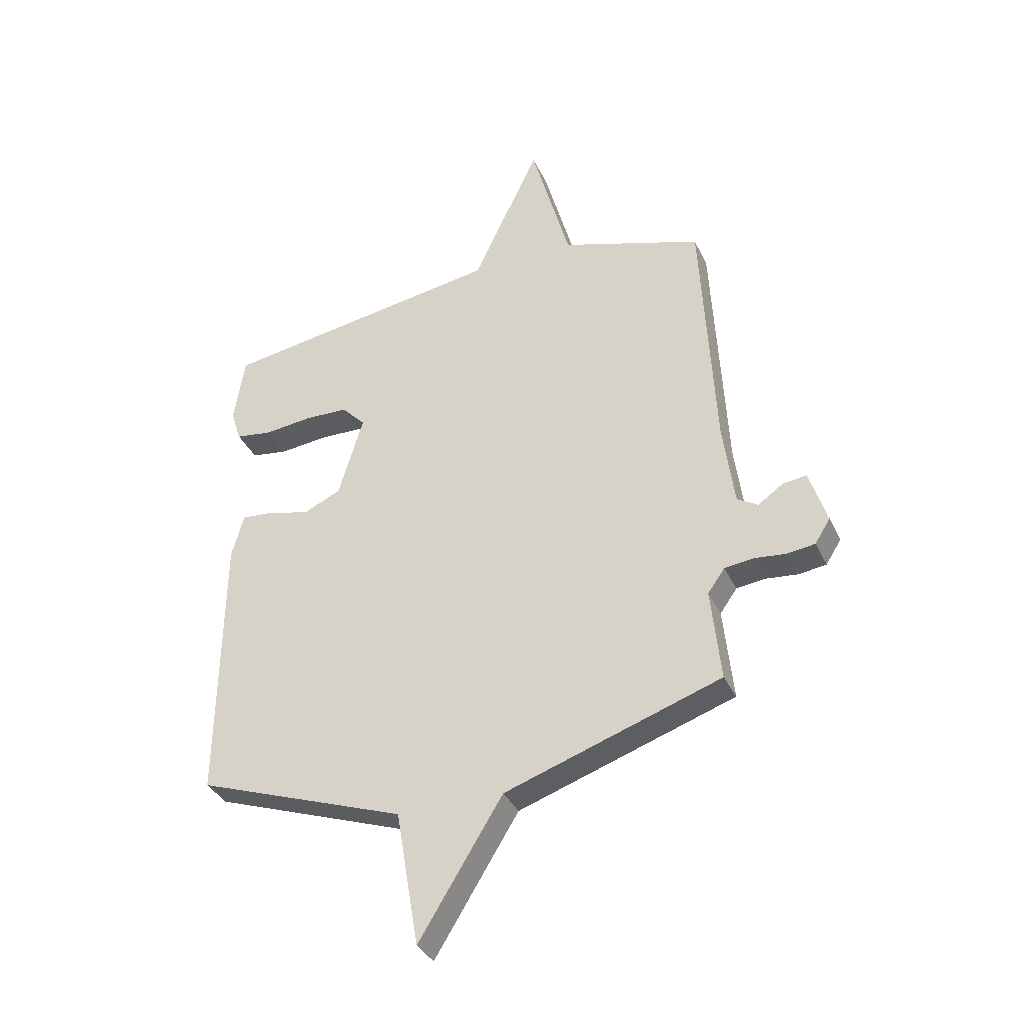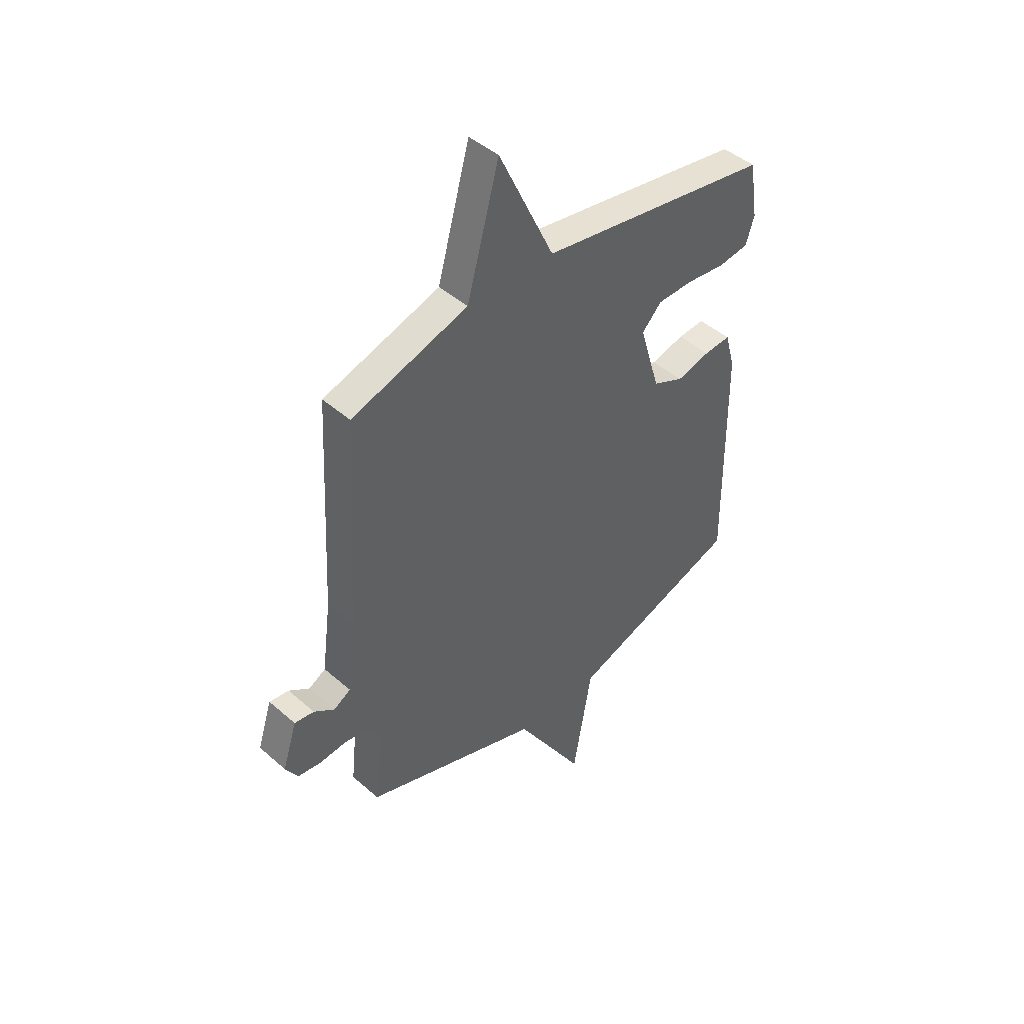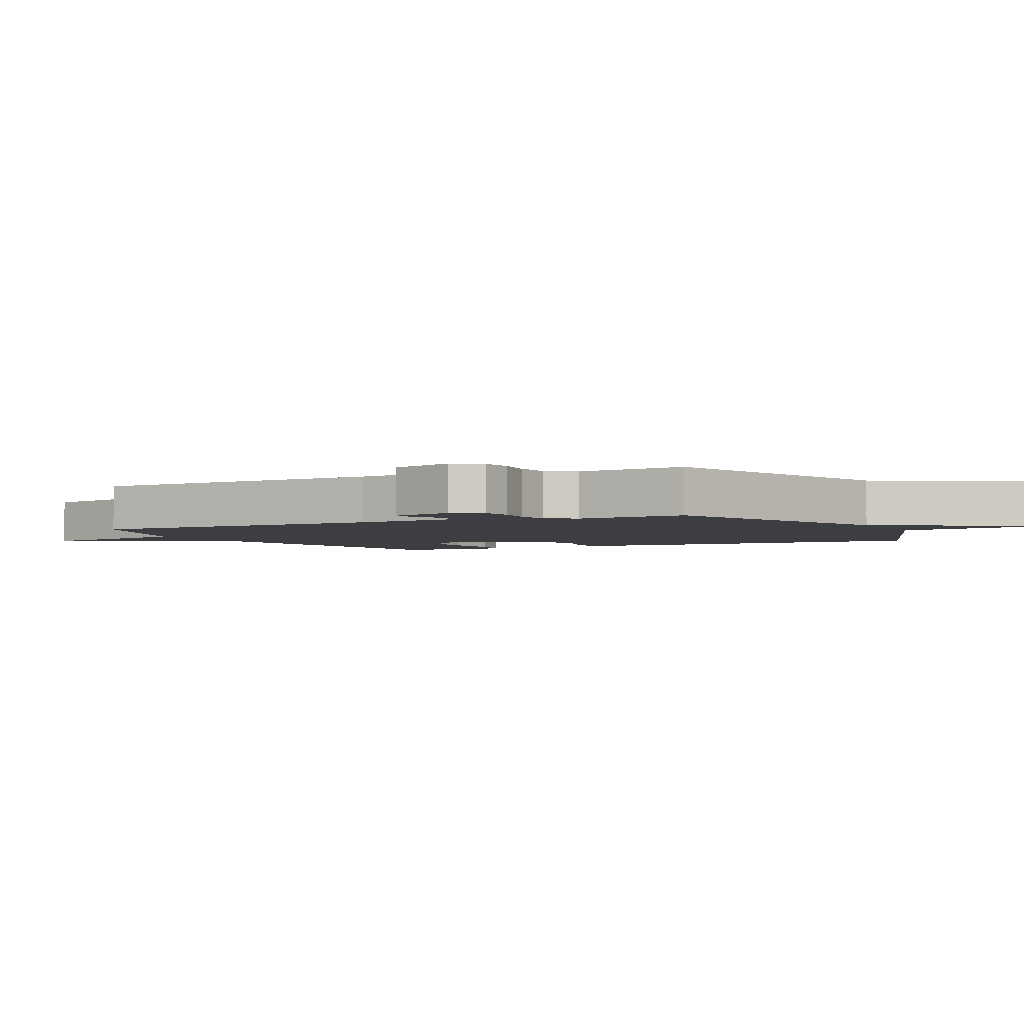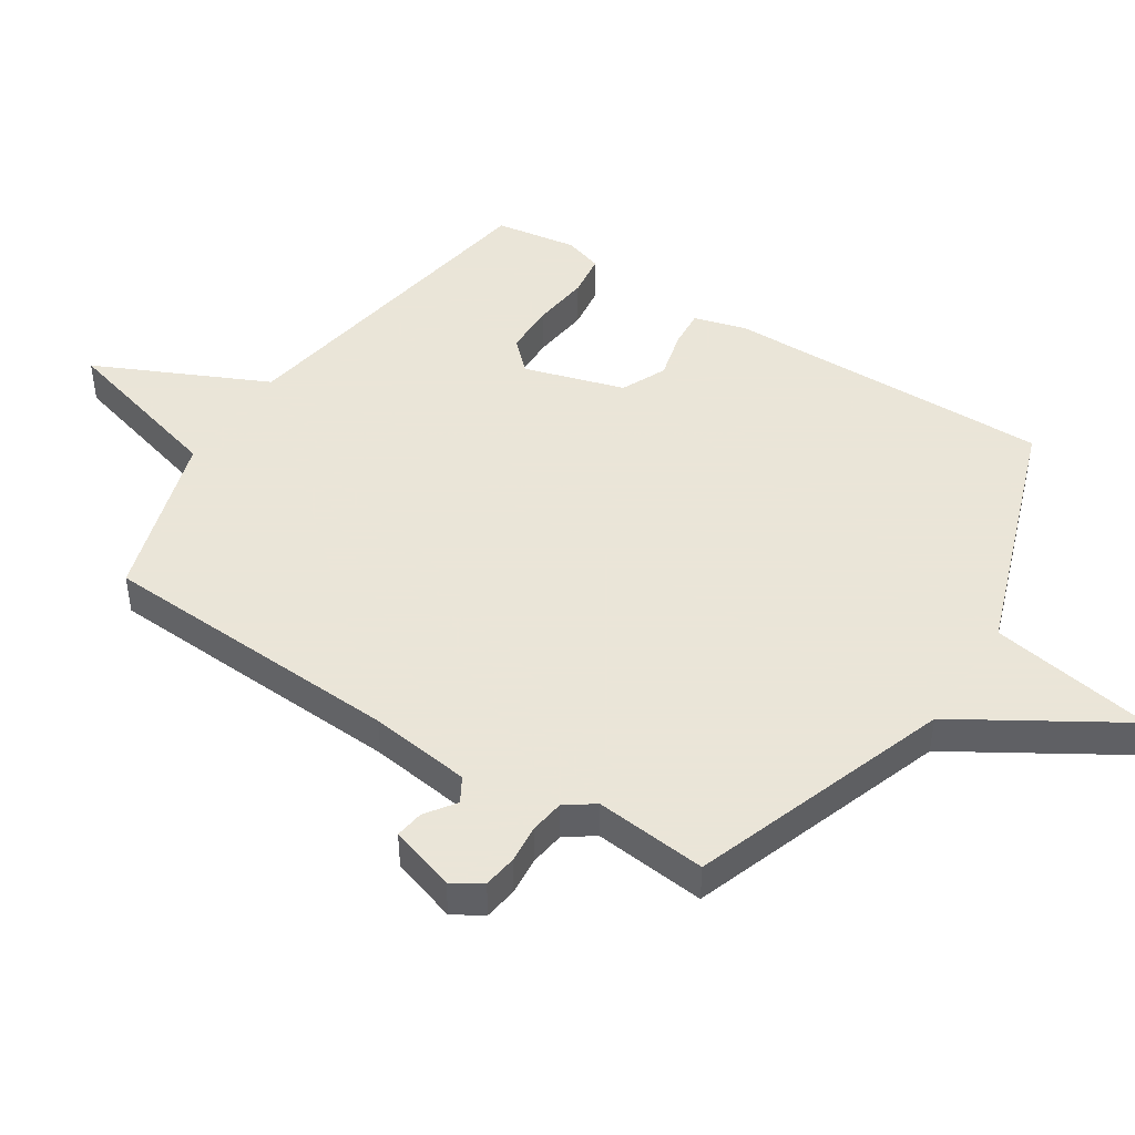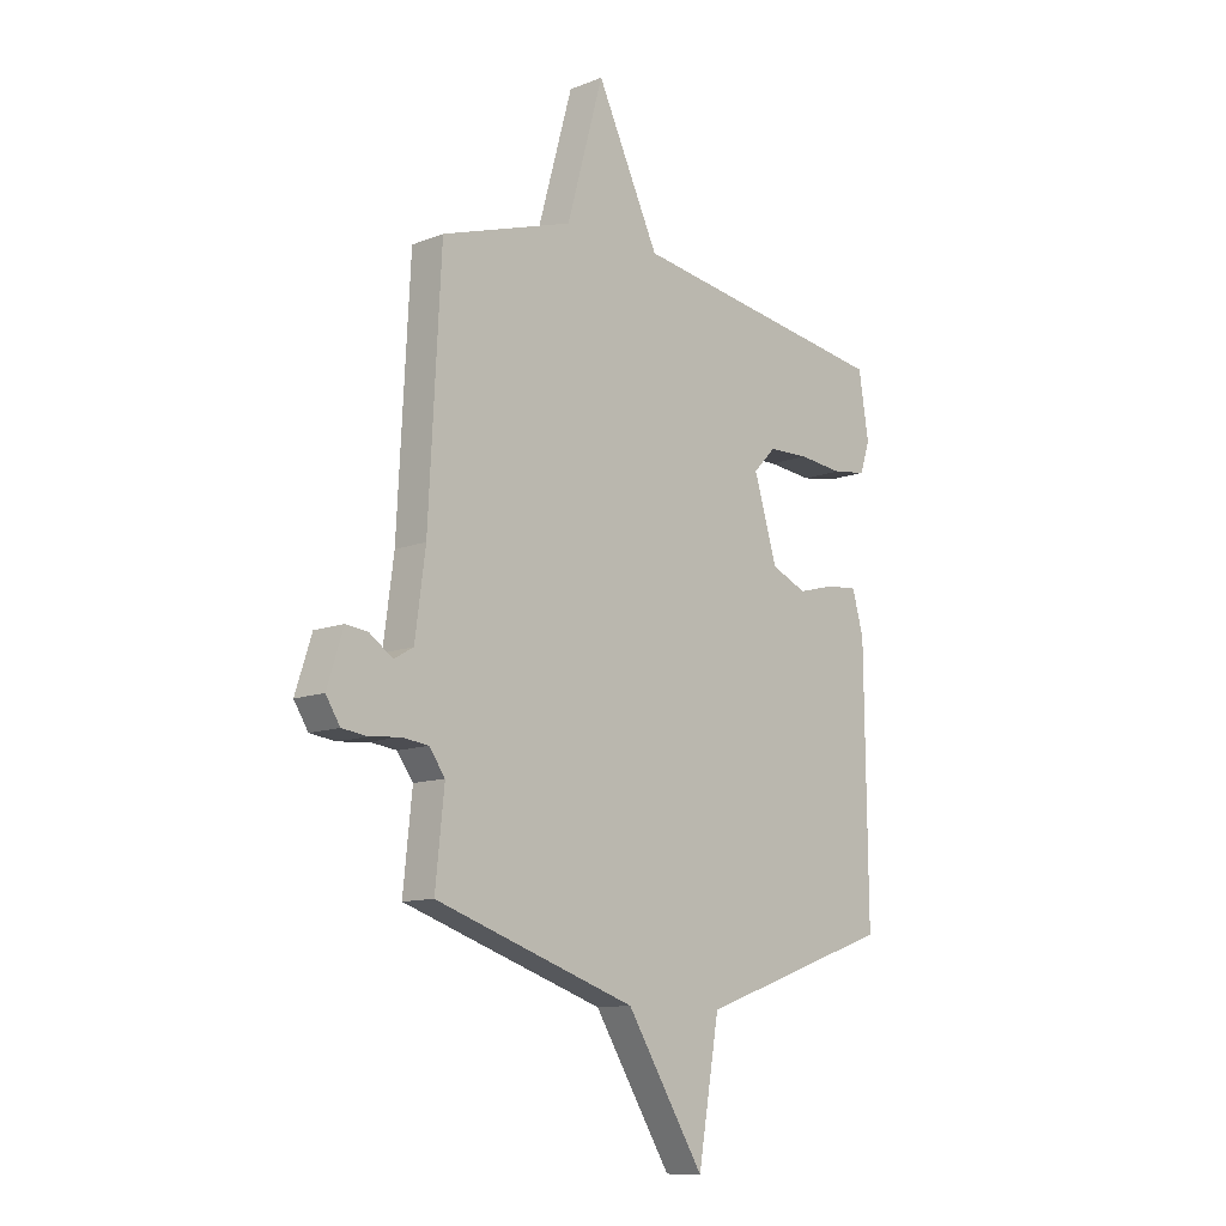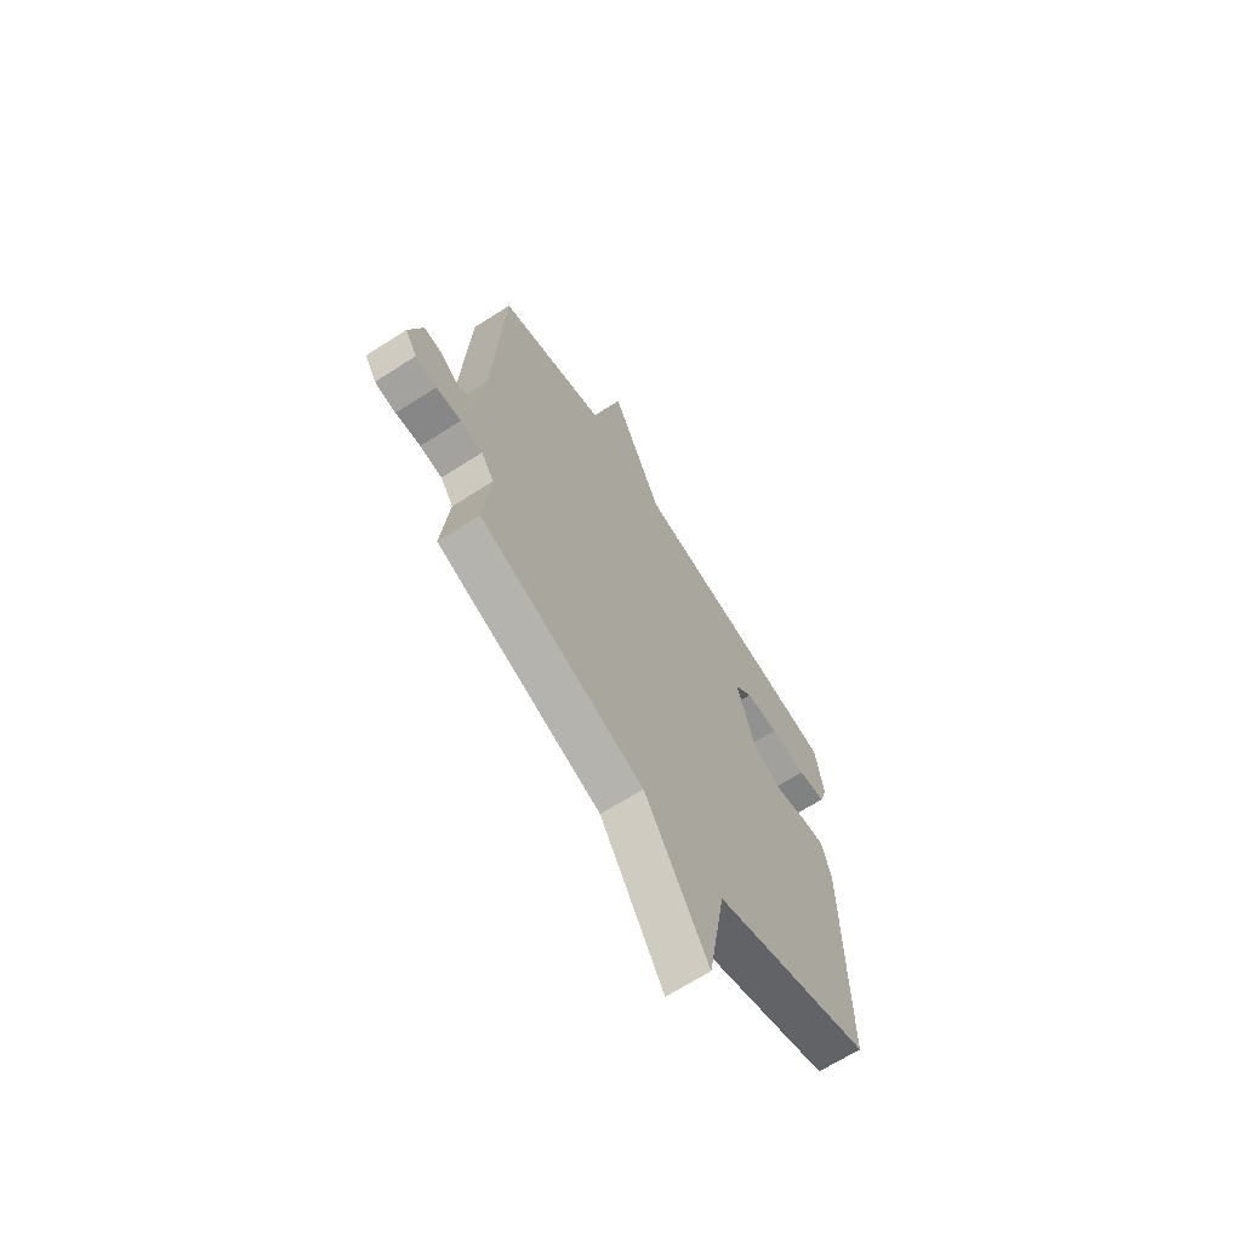
<metadata>
{"format":"obj","ext":"obj","renderer":"f3d","projection":"perspective","resolution":1024,"background":"white","views":[{"elev":-35.5,"azim":22.6,"up":"+Z"},{"elev":44.9,"azim":135.4,"up":"+Z"},{"elev":-3.0,"azim":116.5,"up":"+Y"},{"elev":45.5,"azim":123.0,"up":"+Y"},{"elev":-11.1,"azim":134.0,"up":"+Z"},{"elev":-66.9,"azim":122.8,"up":"+Z"}]}
</metadata>
<code>
v -0.5 0.07 0.5
v 0.033 0.07 0.585
v 0.159 0.07 0.853
v 0.233 0.07 0.585
v 0.5 0.07 0.5
v 0.525 0.07 0.02
v 0.546 0.07 -0.139
v 0.585 0.07 -0.162
v 0.632 0.07 -0.129
v 0.677 0.07 -0.123
v 0.71 0.07 -0.226
v 0.681 0.07 -0.272
v 0.629 0.07 -0.279
v 0.568 0.07 -0.273
v 0.514 0.07 -0.28
v 0.482 0.07 -0.325
v 0.5 0.07 -0.5
v 0.093 0.07 -0.639
v -0.064 0.07 -0.894
v -0.107 0.07 -0.639
v -0.5 0.07 -0.5
v -0.494 0.07 0.015
v -0.471 0.07 0.098
v -0.41 0.07 0.093
v -0.333 0.07 0.073
v -0.262 0.07 0.105
v -0.215 0.07 0.262
v -0.26 0.07 0.309
v -0.342 0.07 0.311
v -0.432 0.07 0.301
v -0.501 0.07 0.311
v -0.52 0.07 0.372
v -0.5 0 0.5
v 0.033 0 0.585
v 0.159 0 0.853
v 0.233 0 0.585
v 0.5 0 0.5
v 0.525 0 0.02
v 0.546 0 -0.139
v 0.585 0 -0.162
v 0.632 0 -0.129
v 0.677 0 -0.123
v 0.71 0 -0.226
v 0.681 0 -0.272
v 0.629 0 -0.279
v 0.568 0 -0.273
v 0.514 0 -0.28
v 0.482 0 -0.325
v 0.5 0 -0.5
v 0.093 0 -0.639
v -0.064 0 -0.894
v -0.107 0 -0.639
v -0.5 0 -0.5
v -0.494 0 0.015
v -0.471 0 0.098
v -0.41 0 0.093
v -0.333 0 0.073
v -0.262 0 0.105
v -0.215 0 0.262
v -0.26 0 0.309
v -0.342 0 0.311
v -0.432 0 0.301
v -0.501 0 0.311
v -0.52 0 0.372
f 32 1 2
f 31 32 2
f 30 31 2
f 29 30 2
f 28 29 2
f 27 28 2
f 26 27 2
f 23 24 25
f 22 23 25
f 21 22 25
f 20 21 25
f 20 25 26
f 18 19 20
f 20 26 2
f 18 20 2
f 17 18 2
f 16 17 2
f 12 13 14
f 11 12 14
f 10 11 14
f 9 10 14
f 8 9 14
f 7 8 14 15
f 15 16 2
f 7 15 2
f 6 7 2
f 2 3 4
f 2 4 5 6
f 34 33 64
f 34 64 63
f 34 63 62
f 34 62 61
f 34 61 60
f 34 60 59
f 34 59 58
f 57 56 55
f 57 55 54
f 57 54 53
f 57 53 52
f 58 57 52
f 52 51 50
f 34 58 52
f 34 52 50
f 34 50 49
f 34 49 48
f 46 45 44
f 46 44 43
f 46 43 42
f 46 42 41
f 46 41 40
f 47 46 40 39
f 34 48 47
f 34 47 39
f 34 39 38
f 36 35 34
f 38 37 36 34
f 1 33 34 2
f 2 34 35 3
f 3 35 36 4
f 4 36 37 5
f 5 37 38 6
f 6 38 39 7
f 7 39 40 8
f 8 40 41 9
f 9 41 42 10
f 10 42 43 11
f 11 43 44 12
f 12 44 45 13
f 13 45 46 14
f 14 46 47 15
f 15 47 48 16
f 16 48 49 17
f 17 49 50 18
f 18 50 51 19
f 19 51 52 20
f 20 52 53 21
f 21 53 54 22
f 22 54 55 23
f 23 55 56 24
f 24 56 57 25
f 25 57 58 26
f 26 58 59 27
f 27 59 60 28
f 28 60 61 29
f 29 61 62 30
f 30 62 63 31
f 31 63 64 32
f 32 64 33 1

</code>
